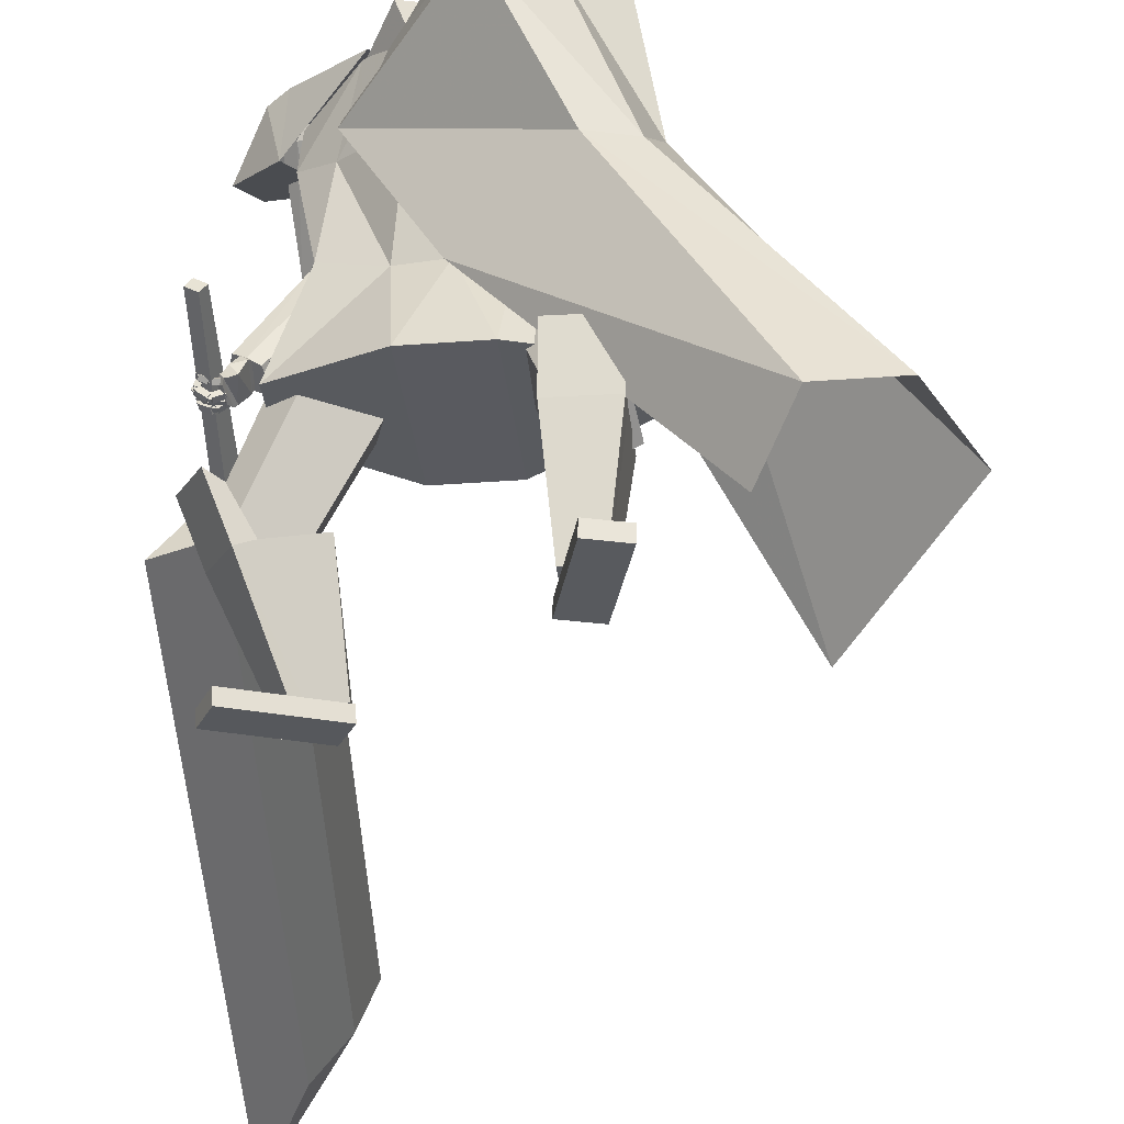
<metadata>
{"format":"obj","ext":"obj","renderer":"f3d","projection":"perspective","resolution":1024,"background":"white","views":[{"elev":-31.9,"azim":6.1,"up":"+Y"}]}
</metadata>
<code>
o Cube.004
v 1.884 0.4133 1.35
v -0.8194 4.416 0.1882
v 2.268 0.5883 -1.025
v -0.09695 4.758 -0.4363
v 2.223 0.7954 1.89
v 0.1766 4.746 1.598
v 3.317 1.098 0.3914
v 0.9039 5.072 0.8902
v -0.798 4.002 0.5469
v 0.1399 4.403 -0.4488
v 1.172 4.84 0.9844
v 0.2529 4.412 1.777
v 0.9132 2.981 -0.1989
v 1.4 3.466 0.8257
v 0.9063 3.044 1.535
v 0.001362 2.517 1.006
v 0.4383 4.926 0.2731
v 2.884 0.9701 1.639
v 0.5967 4.973 1.308
v 0.7124 4.626 1.381
v -0.308 4.56 0.8971
v 1.305 3.037 1.427
v -0.8271 4.469 0.2085
v -0.1047 4.811 -0.416
v -0.3836 4.759 0.9185
v 0.3598 5.127 0.2926
v 0.8992 0.01186 1.6
v 0.9021 0.1506 1.602
v 0.6543 0.03261 0.6886
v 0.6572 0.1713 0.691
v 1.227 0.006585 1.512
v 1.23 0.1453 1.514
v 0.9819 0.02733 0.6005
v 0.9847 0.1661 0.6028
v -0.05292 4.638 0.7085
v 0.05311 5.454 0.6396
v -0.01639 4.67 0.5635
v 0.07413 5.473 0.5561
v 0.1413 5.429 0.5034
v 0.2337 5.321 0.3883
v 0.2122 5.087 0.2898
v 0.1678 4.918 0.4321
v 0.1697 4.845 0.4236
v 0.08637 5.376 0.7439
v 0.131 5.226 0.8184
v 0.08321 4.992 0.7712
v 0.04876 4.857 0.6965
v 0.06687 4.806 0.5986
v -0.02857 4.66 0.6118
v 0.06713 5.467 0.5839
v 0.1406 4.819 0.5391
v 0.1353 4.889 0.5611
v 0.2036 5.052 0.4416
v 0.233 5.294 0.5086
v 0.1565 5.416 0.5605
v 0.03017 5.48 0.5465
v -0.08193 4.64 0.7016
v -0.04541 4.672 0.5565
v 0.009149 5.461 0.63
v -0.02477 4.744 0.7375
v -0.02257 4.841 0.7978
v -0.09031 4.979 0.8497
v 0.01643 5.217 0.8655
v 0.006144 5.366 0.7994
v 0.07422 4.843 0.3992
v 0.07489 4.927 0.4107
v 0.1538 5.117 0.194
v 0.1619 5.345 0.2878
v 0.1039 5.452 0.4113
v 0.02317 5.474 0.5744
v -0.05758 4.661 0.6049
v -0.1689 4.646 0.6812
v -0.123 5.467 0.598
v -0.1324 4.679 0.5361
v -0.102 5.485 0.5145
v -0.1439 5.449 0.4361
v -0.1889 5.351 0.2885
v -0.1574 5.113 0.2026
v -0.2039 4.944 0.3444
v -0.2116 4.872 0.3336
v -0.2094 5.397 0.6741
v -0.3022 5.256 0.7161
v -0.2701 5.017 0.6878
v -0.2244 4.876 0.632
v -0.2036 4.825 0.5347
v -0.1446 4.668 0.5845
v -0.109 5.479 0.5424
v -0.2407 4.846 0.4491
v -0.2364 4.915 0.4734
v -0.2218 5.083 0.3411
v -0.2454 5.328 0.3956
v -0.1845 5.44 0.48
v -0.05788 5.486 0.5258
v -0.1399 4.644 0.6879
v -0.1034 4.676 0.5428
v -0.0789 5.467 0.6093
v -0.1927 4.756 0.6979
v -0.2084 4.854 0.7539
v -0.1531 4.983 0.8349
v -0.2228 5.234 0.809
v -0.1644 5.378 0.7591
v -0.1164 4.857 0.3542
v -0.111 4.94 0.3668
v -0.05895 5.132 0.1438
v -0.07734 5.362 0.2313
v -0.06666 5.464 0.371
v -0.06488 5.48 0.5536
v -0.1156 4.665 0.5912
v 1.255 2.049 0.444
v 0.4004 4.7 1.411
v 1.261 2.052 -0.1947
v 0.7604 4.871 1.1
v -0 1.931 -0.6705
v 0.2042 4.83 -0.01339
v 0 1.931 0.919
v -0.3648 4.515 0.7752
v 0.9273 4.288 0.9407
v 0.5039 4.082 1.333
v -0.2862 3.752 0.833
v 0.154 4.058 -0.3057
v 0.5161 4.905 0.4993
v 0.3336 1.931 0.919
v 0.3336 1.931 -0.6705
v -0.06716 4.621 1.036
v 0.1906 3.867 1.069
v 0.8798 4.197 0.5585
v -1.254 2.046 0.4319
v -1.254 2.046 -0.2105
v -0.8858 4.162 -0.5108
v -1.149 4.001 0.1142
v -0.2153 4.866 -0.1594
v -0.3336 1.931 0.919
v -0.3336 1.931 -0.6705
v -0.6607 4.608 0.5036
v -0.8274 3.851 0.3832
v -0.5825 4.116 -0.5067
v 0.9626 3.019 -0.1333
v 0.9341 3.004 0.4899
v -0 2.824 -0.3513
v 0.4551 2.824 -0.311
v 0.4107 2.824 0.5595
v -0.000363 2.824 0.6046
v -0.9269 3.003 -0.2363
v -0.9366 2.997 0.4209
v -0.4551 2.824 -0.311
v -0.4107 2.824 0.5595
v -0.9591 4.489 -0.2988
v -1.12 4.393 0.07242
v -1.239 4.766 0.08099
v -1.008 4.888 -0.3517
v -0.9597 4.321 -0.5377
v -1.283 4.151 0.06672
v -0.2295 4.867 -0.1676
v -0.6169 4.662 0.5565
v -1.221 4.831 -0.4116
v -1.415 4.729 -0.04841
v -1.533 4.387 -0.6625
v -1.695 4.302 -0.3594
v 0.69 1.344 1.132
v 0.2895 2.597 0.3789
v 0.7562 1.099 0.7248
v 0.3725 2.29 -0.1308
v 1.153 1.469 1.132
v 0.8696 2.754 0.3792
v 1.219 1.223 0.7245
v 0.9527 2.447 -0.1305
v 0.9952 1.133 0.6784
v 0.672 2.334 -0.1884
v 0.9034 1.474 1.244
v 0.5567 2.76 0.5192
v -1.619 1.402 -0.3191
v -0.9716 2.741 -0.02322
v -1.229 1.245 -0.5514
v -0.485 2.544 -0.314
v -1.453 1.21 0.08841
v -0.764 2.5 0.487
v -1.064 1.053 -0.1439
v -0.2767 2.303 0.196
v -1.102 1.131 -0.374
v -0.3255 2.401 -0.09199
v -1.643 1.349 -0.05141
v -1.002 2.675 0.3119
v 0.7153 0.1698 1.051
v 0.6345 1.782 1.34
v 0.7162 0.1676 0.6563
v 1.014 0.1631 1.051
v 1.165 1.77 1.341
v 1.015 0.1609 0.657
v 0.7155 0.1692 0.9499
v 0.6322 1.665 1.203
v 1.014 0.1625 0.9506
v 1.163 1.653 1.205
v 0.6226 1.242 1.254
v 0.6247 1.263 0.5525
v 1.156 1.251 0.5537
v 1.154 1.23 1.256
v 1.154 1.254 1.076
v 0.6235 1.266 1.075
v 0.8655 0.1638 0.5824
v 0.8645 0.1665 1.051
v 0.9 1.776 1.34
v 0.8977 1.659 1.204
v 0.8647 0.1659 0.9502
v 0.888 1.236 1.255
v 0.8944 1.252 0.486
v -1.24 0.1509 -0.5926
v -1.87 1.576 -0.08257
v -0.9056 0.2761 -0.7608
v -1.092 0.1005 -0.3379
v -1.608 1.487 0.3706
v -0.7584 0.2257 -0.5061
v -1.154 0.1829 -0.6356
v -1.731 1.512 -0.1758
v -1.007 0.1325 -0.3809
v -1.469 1.422 0.2774
v -1.687 1.101 -0.282
v -1.098 1.347 -0.574
v -0.8361 1.257 -0.1208
v -1.425 1.011 0.1712
v -1.278 1.091 0.1021
v -1.54 1.181 -0.3511
v -0.7691 0.2745 -0.6651
v -1.166 0.1257 -0.4652
v -1.739 1.532 0.144
v -1.6 1.467 0.05085
v -1.081 0.1577 -0.5082
v -1.556 1.056 -0.05536
v -0.9042 1.326 -0.379
v -1.705 0.01141 -0.3664
v -1.712 0.1496 -0.3566
v -0.8805 0.08711 -0.8201
v -0.8878 0.2253 -0.8103
v -1.54 -0.000986 -0.0699
v -1.548 0.1372 -0.06008
v -0.7161 0.07472 -0.5236
v -0.7234 0.213 -0.5138
v -1.027 4.651 -0.3606
v -0.9387 3.907 -0.9194
v -0.795 3.853 -0.8304
v -0.9021 4.595 -0.2668
v -1.104 3.943 -0.9812
v -1.18 4.686 -0.4248
v -1.231 3.878 -0.8959
v -1.304 4.606 -0.3376
v -0.8837 3.781 -0.6888
v -0.9429 4.499 -0.1326
v -1.206 4.459 -0.1138
v -1.115 3.695 -0.6702
v -0.963 3.671 -0.6074
v -1.061 4.431 -0.04864
v -1.249 3.745 -0.761
v -1.33 4.506 -0.2064
v -1.04 3.692 -0.6491
v -1.547 2.909 -0.4644
v -1.655 2.97 -0.4921
v -1.182 3.775 -0.6847
v -1.442 2.839 -0.4675
v -0.8999 3.6 -0.6559
v -1.416 2.786 -0.5848
v -0.8659 3.53 -0.8161
v -1.693 2.958 -0.6167
v -1.234 3.759 -0.8535
v -1.059 3.595 -1.015
v -1.561 2.836 -0.7372
v -1.666 2.907 -0.7351
v -1.201 3.688 -1.013
v -1.455 2.774 -0.7096
v -0.9176 3.513 -0.9812
v -1.178 3.629 -0.9495
v -0.9714 3.737 -0.6771
v -1.013 3.424 -0.923
v -1.193 3.852 -0.738
v -1.145 3.712 -0.7489
v -0.8487 3.876 -0.7926
v -0.9886 3.497 -0.7105
v -1.073 3.987 -0.874
v -1.602 2.852 -0.7244
v -1.737 2.663 -0.5814
v -1.548 2.782 -0.7126
v -1.684 2.613 -0.5701
v -1.591 2.924 -0.4574
v -1.73 2.694 -0.4503
v -1.526 2.866 -0.4233
v -1.686 2.654 -0.4072
v -1.717 2.69 -0.6488
v -1.654 2.636 -0.6502
v -1.676 2.693 -0.3806
v -1.711 2.747 -0.4045
v -1.647 2.7 -0.7186
v -1.585 2.739 -0.409
v -1.654 2.833 -0.4184
v -1.676 2.763 -0.7452
v -1.687 2.726 -0.6594
v -1.627 2.67 -0.6652
v -1.642 2.706 -0.3914
v -1.691 2.78 -0.4254
v -1.69 2.704 -0.6395
v -1.783 2.646 -0.6438
v -1.66 2.657 -0.6467
v -1.754 2.599 -0.6508
v -1.687 2.696 -0.5745
v -1.781 2.639 -0.5786
v -1.658 2.648 -0.5816
v -1.753 2.591 -0.5856
v -1.768 2.634 -0.6517
v -1.863 2.687 -0.6712
v -1.797 2.586 -0.6435
v -1.892 2.639 -0.6629
v -1.774 2.648 -0.5879
v -1.869 2.701 -0.6073
v -1.802 2.6 -0.5796
v -1.897 2.653 -0.599
v -1.858 2.664 -0.665
v -1.809 2.758 -0.6959
v -1.909 2.686 -0.6774
v -1.859 2.78 -0.7084
v -1.863 2.687 -0.6037
v -1.814 2.781 -0.6346
v -1.914 2.709 -0.6161
v -1.864 2.803 -0.6471
v -1.759 2.629 -0.6316
v -1.787 2.633 -0.6381
v -1.76 2.595 -0.6308
v -1.8 2.599 -0.6341
v -1.759 2.631 -0.5926
v -1.792 2.635 -0.598
v -1.761 2.598 -0.5918
v -1.798 2.601 -0.5958
v -1.866 2.667 -0.6518
v -1.879 2.689 -0.6595
v -1.886 2.647 -0.6499
v -1.906 2.678 -0.6603
v -1.868 2.679 -0.6138
v -1.885 2.701 -0.6218
v -1.887 2.656 -0.6111
v -1.911 2.685 -0.6211
v -1.698 2.679 -0.6114
v -1.808 2.677 -0.6019
v -1.697 2.622 -0.6126
v -1.807 2.621 -0.603
v -1.692 2.677 -0.5461
v -1.802 2.676 -0.5365
v -1.692 2.621 -0.5472
v -1.802 2.62 -0.5376
v -1.802 2.68 -0.5977
v -1.881 2.755 -0.5809
v -1.841 2.64 -0.6023
v -1.92 2.715 -0.5855
v -1.799 2.669 -0.5331
v -1.878 2.745 -0.5162
v -1.838 2.629 -0.5377
v -1.917 2.704 -0.5209
v -1.881 2.72 -0.583
v -1.807 2.799 -0.6024
v -1.923 2.758 -0.5841
v -1.849 2.837 -0.6036
v -1.875 2.729 -0.5184
v -1.801 2.809 -0.5379
v -1.916 2.767 -0.5195
v -1.842 2.847 -0.539
v -1.787 2.653 -0.5893
v -1.815 2.68 -0.5832
v -1.815 2.624 -0.5925
v -1.843 2.651 -0.5865
v -1.785 2.646 -0.5501
v -1.813 2.673 -0.544
v -1.813 2.618 -0.5533
v -1.841 2.645 -0.5473
v -1.878 2.74 -0.5698
v -1.907 2.767 -0.5638
v -1.906 2.711 -0.5731
v -1.935 2.738 -0.567
v -1.876 2.733 -0.5306
v -1.905 2.76 -0.5245
v -1.904 2.705 -0.5339
v -1.932 2.732 -0.5278
v -1.702 2.679 -0.5434
v -1.792 2.639 -0.5277
v -1.681 2.632 -0.5401
v -1.771 2.592 -0.5244
v -1.695 2.686 -0.485
v -1.785 2.646 -0.4693
v -1.674 2.64 -0.4817
v -1.764 2.6 -0.466
v -1.784 2.642 -0.5257
v -1.865 2.697 -0.5083
v -1.811 2.6 -0.5207
v -1.893 2.655 -0.5033
v -1.772 2.641 -0.4676
v -1.853 2.696 -0.4502
v -1.799 2.599 -0.4627
v -1.881 2.654 -0.4452
v -1.854 2.682 -0.5062
v -1.816 2.774 -0.4981
v -1.901 2.701 -0.5021
v -1.863 2.793 -0.494
v -1.852 2.676 -0.4473
v -1.813 2.767 -0.4393
v -1.898 2.695 -0.4432
v -1.86 2.787 -0.4351
v -1.764 2.622 -0.5174
v -1.794 2.642 -0.5111
v -1.784 2.592 -0.5139
v -1.813 2.612 -0.5076
v -1.757 2.621 -0.4822
v -1.787 2.641 -0.4759
v -1.777 2.591 -0.4786
v -1.806 2.611 -0.4723
v -1.863 2.677 -0.4966
v -1.874 2.699 -0.4917
v -1.887 2.661 -0.4933
v -1.901 2.686 -0.4883
v -1.854 2.68 -0.4617
v -1.872 2.699 -0.4561
v -1.88 2.659 -0.458
v -1.896 2.683 -0.4528
v -1.709 2.708 -0.4624
v -1.777 2.694 -0.4358
v -1.694 2.682 -0.4389
v -1.762 2.668 -0.4123
v -1.703 2.739 -0.4316
v -1.771 2.725 -0.405
v -1.689 2.713 -0.4081
v -1.757 2.699 -0.3814
v -1.783 2.697 -0.4339
v -1.85 2.726 -0.4206
v -1.789 2.671 -0.4075
v -1.857 2.7 -0.3941
v -1.766 2.724 -0.4033
v -1.833 2.753 -0.3899
v -1.772 2.697 -0.3768
v -1.839 2.726 -0.3634
v -1.835 2.731 -0.4173
v -1.848 2.801 -0.4389
v -1.872 2.726 -0.4115
v -1.885 2.796 -0.4331
v -1.83 2.745 -0.3756
v -1.843 2.815 -0.3971
v -1.868 2.74 -0.3697
v -1.88 2.81 -0.3913
v -1.766 2.697 -0.4284
v -1.79 2.697 -0.4205
v -1.758 2.679 -0.4116
v -1.786 2.678 -0.4029
v -1.759 2.713 -0.4093
v -1.779 2.717 -0.403
v -1.754 2.695 -0.3921
v -1.779 2.696 -0.3843
v -1.839 2.72 -0.4073
v -1.846 2.739 -0.4092
v -1.85 2.707 -0.3943
v -1.867 2.733 -0.4032
v -1.832 2.729 -0.382
v -1.839 2.748 -0.3848
v -1.849 2.72 -0.3733
v -1.863 2.742 -0.378
v -1.636 2.775 -0.7219
v -1.702 2.81 -0.7177
v -1.662 2.725 -0.7164
v -1.728 2.76 -0.7123
v -1.629 2.78 -0.6499
v -1.695 2.814 -0.6457
v -1.655 2.73 -0.6444
v -1.721 2.765 -0.6404
v -1.717 2.829 -0.7039
v -1.791 2.828 -0.7182
v -1.712 2.777 -0.7254
v -1.785 2.776 -0.7397
v -1.729 2.801 -0.6384
v -1.803 2.799 -0.6527
v -1.724 2.749 -0.6599
v -1.798 2.748 -0.6742
v -1.826 2.818 -0.7191
v -1.888 2.778 -0.719
v -1.798 2.775 -0.7417
v -1.86 2.734 -0.7416
v -1.81 2.794 -0.6527
v -1.873 2.753 -0.6527
v -1.782 2.75 -0.6753
v -1.845 2.71 -0.6752
v -1.698 2.803 -0.7
v -1.723 2.813 -0.6996
v -1.701 2.776 -0.7036
v -1.727 2.779 -0.7071
v -1.705 2.8 -0.6517
v -1.731 2.802 -0.6556
v -1.707 2.764 -0.661
v -1.733 2.77 -0.6627
v -1.788 2.815 -0.7068
v -1.814 2.811 -0.7108
v -1.782 2.785 -0.7239
v -1.805 2.773 -0.7251
v -1.792 2.802 -0.6681
v -1.815 2.79 -0.6689
v -1.779 2.767 -0.6833
v -1.808 2.759 -0.686
v -1.507 2.868 -0.6736
v -1.553 2.921 -0.6855
v -1.496 2.91 -0.5001
v -1.554 2.957 -0.523
v -1.407 3.021 -0.7205
v -1.454 3.073 -0.7324
v -1.395 3.065 -0.547
v -1.447 3.116 -0.5703
v -2.136 2.279 -1.483
v -2.449 0.7097 -7.274
v -1.881 2.122 -1.454
v -2.194 0.5526 -7.246
v -1.8 2.794 -1.641
v -2.113 1.225 -7.432
v -1.545 2.637 -1.612
v -1.858 1.067 -7.403
v -2.313 1.769 -1.135
v -2.675 -0.047 -7.835
v -1.359 3.231 -1.583
v -1.682 1.611 -7.56
v -1.821 2.952 0.3165
v -1.967 2.308 -1.908
v -1.715 2.886 0.3285
v -1.86 2.242 -1.896
v -1.767 3.035 0.291
v -1.863 2.467 -1.956
v -1.661 2.969 0.3031
v -1.757 2.401 -1.944
f 10 4 17 8 11
f 20 19 6 12
f 12 6 21 2 9
f 21 17 26 25
f 15 12 9 16
f 22 20 12 15
f 13 10 11 14
f 3 13 14 7
f 18 22 15 5
f 5 15 16 1
f 7 14 22 18
f 14 11 20 22
f 11 8 19 20
f 17 4 24 26
f 25 26 24 23
f 4 2 23 24
f 2 21 25 23
f 8 17 21 6 19
f 27 28 30 29
f 29 30 34 33
f 33 34 32 31
f 31 32 28 27
f 29 33 31 27
f 34 30 28 32
f 69 56 38 39
f 71 108 95 58
f 91 82 81 92
f 71 49 35 57
f 100 63 64 101
f 58 95 102 65
f 69 106 93 56
f 51 52 47 48
f 52 53 46 47
f 63 100 99 62
f 70 59 36 50
f 49 51 48 35
f 67 41 42 66
f 68 40 41 67
f 53 54 45 46
f 58 65 43 37
f 65 66 42 43
f 42 41 53 52
f 41 40 54 53
f 68 69 39 40
f 40 39 55 54
f 46 45 63 62
f 47 46 62 61
f 43 42 52 51
f 37 43 51 49
f 107 96 59 70
f 58 37 49 71
f 39 38 50 55
f 55 50 36 44
f 57 94 108 71
f 38 56 70 50
f 67 104 105 68
f 93 107 70 56
f 101 64 59 96
f 45 44 64 63
f 66 103 104 67
f 65 102 103 66
f 48 47 61 60
f 35 48 60 57
f 44 36 59 64
f 68 105 106 69
f 106 76 75 93
f 94 57 60 97
f 108 94 72 86
f 88 85 84 89
f 89 84 83 90
f 73 96 107 87
f 86 72 85 88
f 78 104 103 79
f 77 105 104 78
f 90 83 82 91
f 95 74 80 102
f 102 80 79 103
f 79 89 90 78
f 78 90 91 77
f 105 77 76 106
f 77 91 92 76
f 83 99 100 82
f 84 98 99 83
f 80 88 89 79
f 74 86 88 80
f 95 108 86 74
f 76 92 87 75
f 92 81 73 87
f 75 87 107 93
f 97 60 61 98
f 54 55 44 45
f 82 100 101 81
f 85 97 98 84
f 72 94 97 85
f 81 101 96 73
f 126 121 112 117
f 117 112 110 118
f 123 111 109 122
f 121 114 116 124
f 125 124 116 119
f 141 125 119 142
f 137 117 118 138
f 140 126 117 137
f 139 120 126 140
f 138 118 125 141
f 118 110 124 125
f 112 121 124 110
f 113 123 122 115
f 120 114 121 126
f 136 129 131
f 133 132 127 128
f 131 134 116 114
f 135 119 116 134
f 146 142 119 135
f 143 144 130 129
f 145 143 129 136
f 139 145 136 120
f 144 146 135 130
f 113 115 132 133
f 120 136 131 114
f 135 134 130
f 127 132 146 144
f 113 133 145 139
f 133 128 143 145
f 128 127 144 143
f 132 115 142 146
f 109 138 141 122
f 113 139 140 123
f 123 140 137 111
f 111 137 138 109
f 122 141 142 115
f 129 130 148 147
f 134 148 130
f 129 147 131
f 150 151 157 155
f 153 151 150
f 150 149 154 153
f 152 154 149
f 157 158 156 155
f 151 152 158 157
f 152 149 156 158
f 149 150 155 156
f 159 160 162 161
f 167 168 166 165
f 165 166 164 163
f 169 170 160 159
f 167 165 163 169
f 168 162 160 170
f 166 168 170 164
f 161 167 169 159
f 163 164 170 169
f 161 162 168 167
f 171 172 174 173
f 179 180 178 177
f 177 178 176 175
f 181 182 172 171
f 179 177 175 181
f 180 174 172 182
f 178 180 182 176
f 173 179 181 171
f 175 176 182 181
f 173 174 180 179
f 197 192 187 196
f 204 201 184 193
f 203 191 186 200
f 202 190 184 201
f 199 188 191 203
f 193 184 190 198
f 183 193 198 189
f 188 195 197 191
f 200 204 193 183
f 191 197 196 186
f 199 205 195 188
f 189 198 194 185
f 185 194 205 199
f 186 196 204 200
f 185 199 203 189
f 192 202 201 187
f 189 203 200 183
f 196 187 201 204
f 202 192 197 198 190
f 195 194 198 197
f 205 194 195
f 220 215 210 219
f 227 224 207 216
f 226 214 209 223
f 225 213 207 224
f 222 211 214 226
f 216 207 213 221
f 206 216 221 212
f 211 218 220 214
f 223 227 216 206
f 214 220 219 209
f 222 228 218 211
f 212 221 217 208
f 208 217 228 222
f 209 219 227 223
f 208 222 226 212
f 215 225 224 210
f 212 226 223 206
f 219 210 224 227
f 225 215 220 221 213
f 218 217 221 220
f 228 217 218
f 229 230 232 231
f 231 232 236 235
f 235 236 234 233
f 233 234 230 229
f 231 235 233 229
f 236 232 230 234
f 243 244 242 241
f 238 237 240 239
f 241 242 237 238
f 248 251 243 241 238 239 245 249
f 239 240 246 245
f 243 251 252 244
f 248 249 250 247
f 251 248 247 252
f 249 245 246 250
f 242 244 252 247 250 246 240 237
f 259 260 258 257
f 254 253 256 255
f 257 258 253 254
f 264 267 259 257 254 255 261 265
f 255 256 262 261
f 259 267 268 260
f 264 265 266 263
f 267 264 263 268
f 265 261 262 266
f 258 260 268 263 266 262 256 253
f 269 270 272 271
f 271 272 276 275
f 275 276 274 273
f 273 274 270 269
f 271 275 273 269
f 276 272 270 274
f 285 286 280 278
f 286 287 284 280
f 287 288 282 284
f 288 285 278 282
f 279 497 499 283
f 284 282 278 280
f 296 293 285 288
f 295 296 288 287
f 294 295 287 286
f 293 294 286 285
f 277 279 289 292
f 279 283 290 289
f 283 281 291 290
f 281 277 292 291
f 292 289 294 293
f 289 290 295 294
f 290 291 296 295
f 291 292 293 296
f 297 299 300 298
f 299 303 304 300
f 303 301 302 304
f 301 297 298 302
f 299 297 301 303
f 304 302 298 300
f 305 307 308 306
f 307 311 312 308
f 311 309 310 312
f 309 305 306 310
f 307 305 309 311
f 312 310 306 308
f 313 315 316 314
f 315 319 320 316
f 319 317 318 320
f 317 313 314 318
f 315 313 317 319
f 320 318 314 316
f 321 323 324 322
f 323 327 328 324
f 327 325 326 328
f 325 321 322 326
f 323 321 325 327
f 328 326 322 324
f 329 331 332 330
f 331 335 336 332
f 335 333 334 336
f 333 329 330 334
f 331 329 333 335
f 336 334 330 332
f 337 339 340 338
f 339 343 344 340
f 343 341 342 344
f 341 337 338 342
f 339 337 341 343
f 344 342 338 340
f 345 347 348 346
f 347 351 352 348
f 351 349 350 352
f 349 345 346 350
f 347 345 349 351
f 352 350 346 348
f 353 355 356 354
f 355 359 360 356
f 359 357 358 360
f 357 353 354 358
f 355 353 357 359
f 360 358 354 356
f 361 363 364 362
f 363 367 368 364
f 367 365 366 368
f 365 361 362 366
f 363 361 365 367
f 368 366 362 364
f 369 371 372 370
f 371 375 376 372
f 375 373 374 376
f 373 369 370 374
f 371 369 373 375
f 376 374 370 372
f 377 379 380 378
f 379 383 384 380
f 383 381 382 384
f 381 377 378 382
f 379 377 381 383
f 384 382 378 380
f 385 387 388 386
f 387 391 392 388
f 391 389 390 392
f 389 385 386 390
f 387 385 389 391
f 392 390 386 388
f 393 395 396 394
f 395 399 400 396
f 399 397 398 400
f 397 393 394 398
f 395 393 397 399
f 400 398 394 396
f 401 403 404 402
f 403 407 408 404
f 407 405 406 408
f 405 401 402 406
f 403 401 405 407
f 408 406 402 404
f 409 411 412 410
f 411 415 416 412
f 415 413 414 416
f 413 409 410 414
f 411 409 413 415
f 416 414 410 412
f 417 419 420 418
f 419 423 424 420
f 423 421 422 424
f 421 417 418 422
f 419 417 421 423
f 424 422 418 420
f 425 427 428 426
f 427 431 432 428
f 431 429 430 432
f 429 425 426 430
f 427 425 429 431
f 432 430 426 428
f 433 435 436 434
f 435 439 440 436
f 439 437 438 440
f 437 433 434 438
f 435 433 437 439
f 440 438 434 436
f 441 443 444 442
f 443 447 448 444
f 447 445 446 448
f 445 441 442 446
f 443 441 445 447
f 448 446 442 444
f 449 451 452 450
f 451 455 456 452
f 455 453 454 456
f 453 449 450 454
f 451 449 453 455
f 456 454 450 452
f 457 459 460 458
f 459 463 464 460
f 463 461 462 464
f 461 457 458 462
f 459 457 461 463
f 464 462 458 460
f 465 467 468 466
f 467 471 472 468
f 471 469 470 472
f 469 465 466 470
f 467 465 469 471
f 472 470 466 468
f 473 475 476 474
f 475 479 480 476
f 479 477 478 480
f 477 473 474 478
f 475 473 477 479
f 480 478 474 476
f 481 483 484 482
f 483 487 488 484
f 487 485 486 488
f 485 481 482 486
f 483 481 485 487
f 488 486 482 484
f 489 491 492 490
f 491 495 496 492
f 495 493 494 496
f 493 489 490 494
f 491 489 493 495
f 496 494 490 492
f 500 499 503 504
f 277 498 497 279
f 283 499 500 281
f 281 500 498 277
f 501 502 504 503
f 497 498 502 501
f 498 500 504 502
f 499 497 501 503
f 512 508 514 506 510 516
f 513 514 508 507
f 507 508 512 511
f 515 516 510 509
f 509 510 506 505
f 511 512 516 515
f 505 506 514 513
f 517 518 520 519
f 519 520 524 523
f 523 524 522 521
f 521 522 518 517
f 519 523 521 517
f 524 520 518 522
f 511 509 505 507
f 515 509 511
f 513 507 505
f 62 99 98 61

</code>
